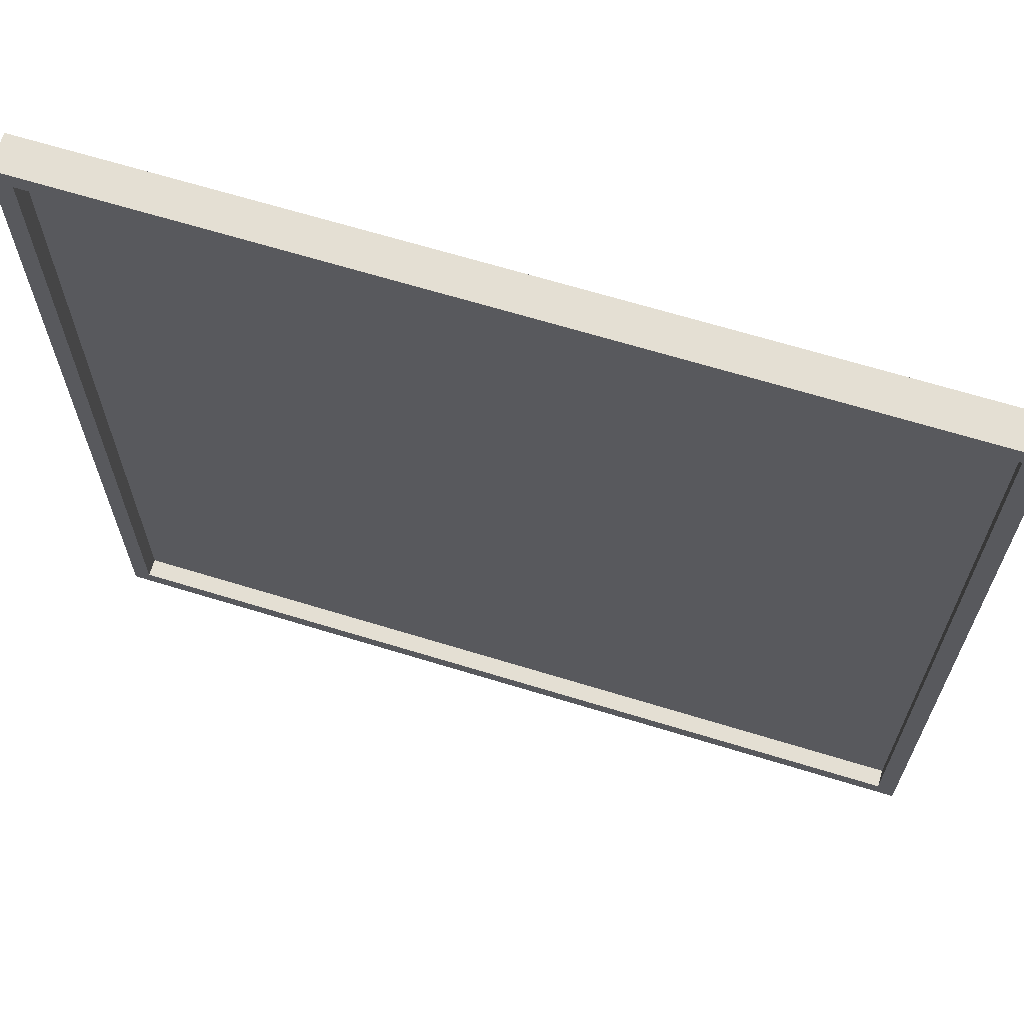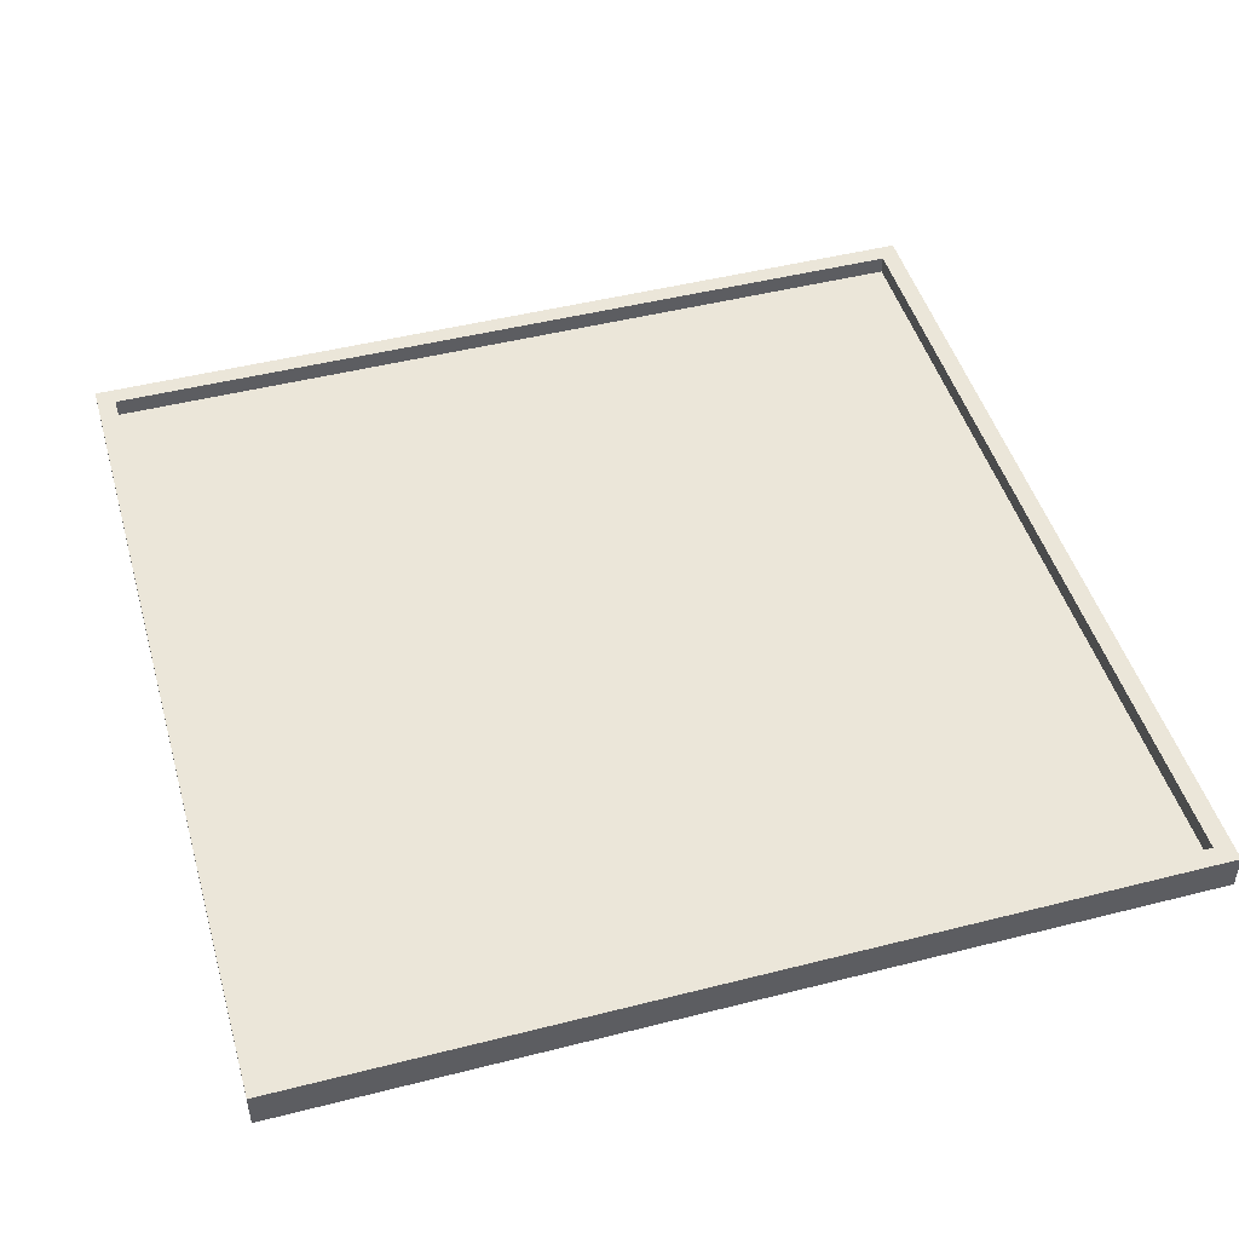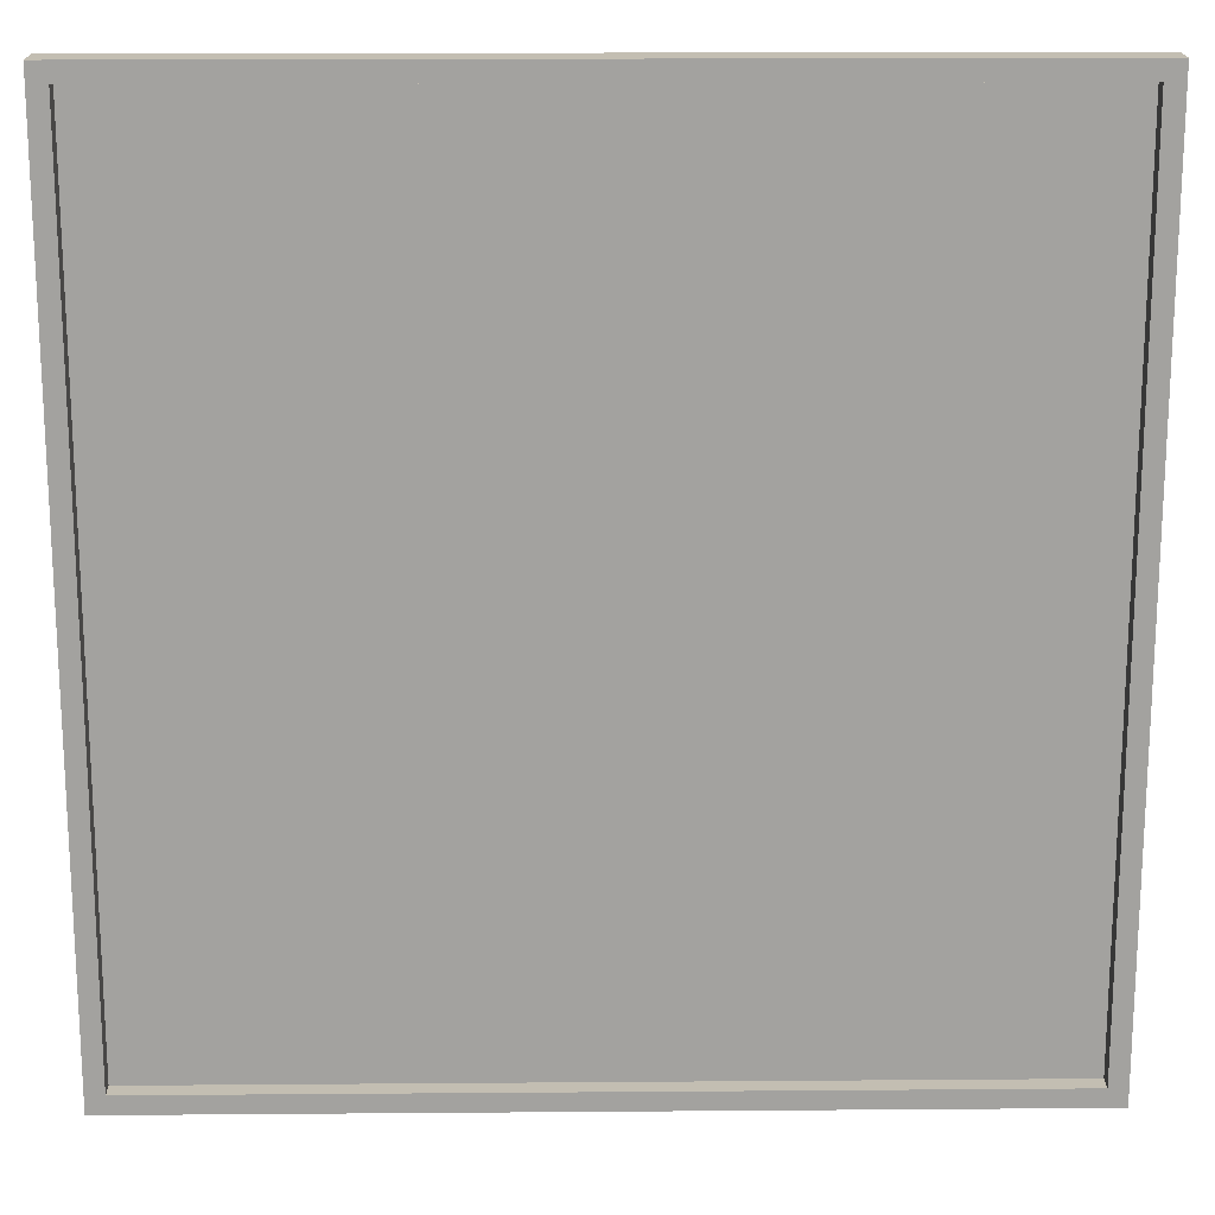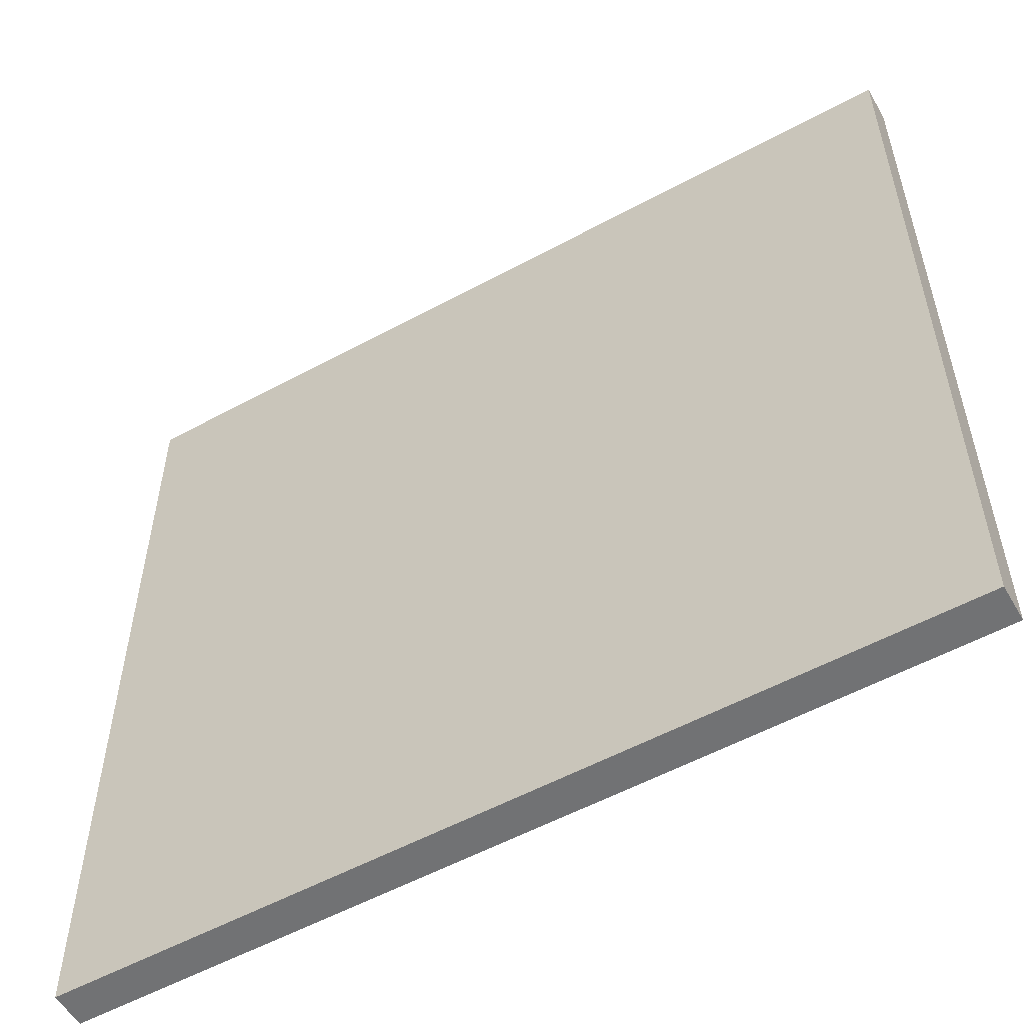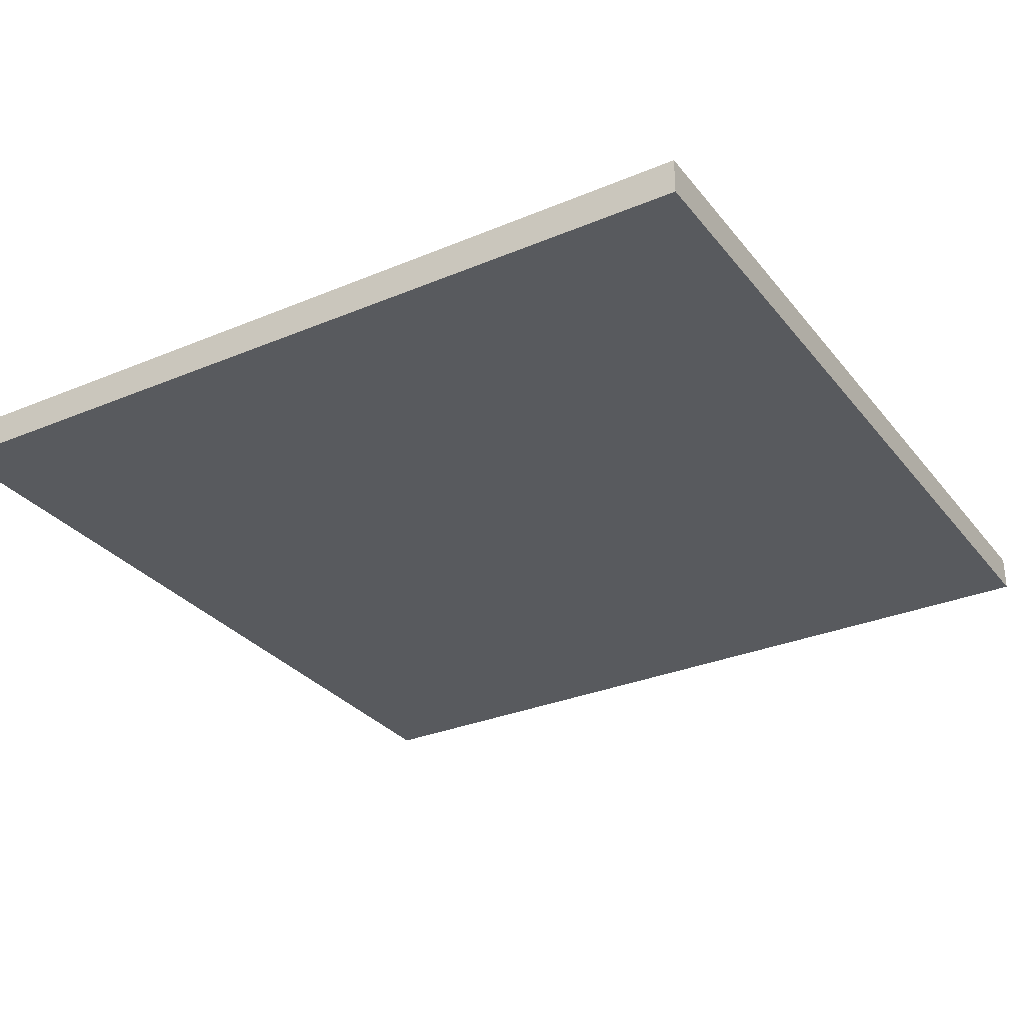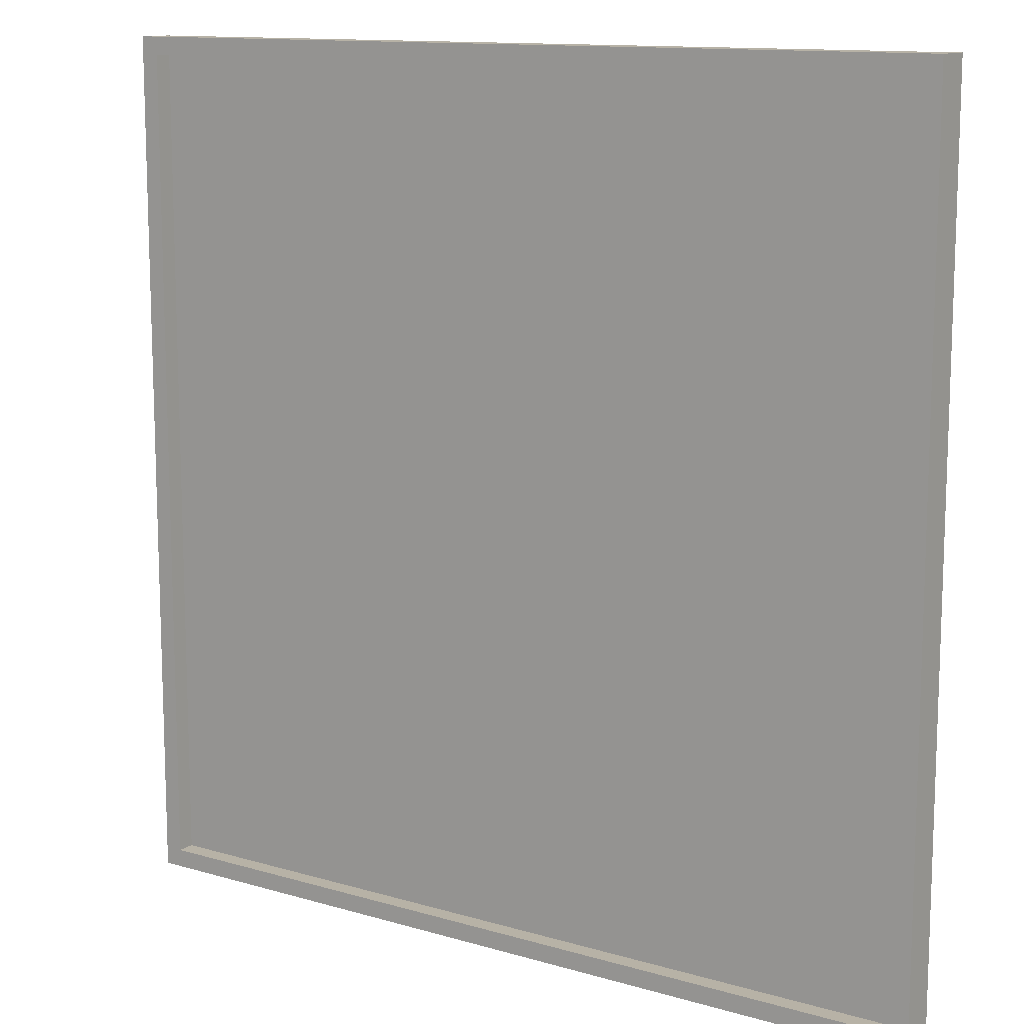
<metadata>
{"format":"obj","ext":"obj","renderer":"f3d","projection":"perspective","resolution":1024,"background":"white","views":[{"elev":66.5,"azim":-162.9,"up":"+Z"},{"elev":47.4,"azim":-16.0,"up":"+Y"},{"elev":17.5,"azim":179.1,"up":"+Z"},{"elev":-55.5,"azim":29.7,"up":"+Z"},{"elev":-30.5,"azim":121.2,"up":"+Y"},{"elev":12.3,"azim":-145.4,"up":"+Z"}]}
</metadata>
<code>
o
v 2.4 0 -55.1
v 2.4 0 -50.3
v 2.4 0.1 -55.1
v 2.4 0.1 -50.3
v 2.4 0.2 -55.1
v 2.4 0.2 -50.3
v 7.1 0.1 -55
v 7.1 0.1 -50.4
v 7.1 0.2 -55
v 7.1 0.2 -50.4
v 2.5 0.1 -55
v 2.5 0.1 -50.4
v 2.5 0.2 -55
v 2.5 0.2 -50.4
v 7.2 0 -55.1
v 7.2 0 -50.3
v 7.2 0.1 -55.1
v 7.2 0.1 -50.3
v 7.2 0.2 -55.1
v 7.2 0.2 -50.3
v 2.4 0 -55.1
v 2.4 0.1 -55.1
v 2.4 0.2 -55.1
v 7.2 0 -55.1
v 7.2 0.1 -55.1
v 7.2 0.2 -55.1
v 2.5 0.1 -50.4
v 2.5 0.2 -50.4
v 7.1 0.1 -50.4
v 7.1 0.2 -50.4
v 2.5 0.1 -55
v 2.5 0.2 -55
v 7.1 0.1 -55
v 7.1 0.2 -55
v 2.4 0 -50.3
v 2.4 0.1 -50.3
v 2.4 0.2 -50.3
v 7.2 0 -50.3
v 7.2 0.1 -50.3
v 7.2 0.2 -50.3
v 2.4 0 -55.1
v 7.2 0 -55.1
v 2.5 0 -55
v 7.1 0 -55
v 2.5 0 -50.4
v 7.1 0 -50.4
v 2.4 0 -50.3
v 7.2 0 -50.3
v 2.5 0.1 -55
v 7.1 0.1 -55
v 2.5 0.1 -50.4
v 7.1 0.1 -50.4
v 2.4 0.2 -55.1
v 7.2 0.2 -55.1
v 2.5 0.2 -55
v 7.1 0.2 -55
v 2.5 0.2 -50.4
v 7.1 0.2 -50.4
v 2.4 0.2 -50.3
v 7.2 0.2 -50.3
f 1 2 3
f 3 2 4
f 3 4 5
f 5 4 6
f 7 8 9
f 9 8 10
f 13 12 11
f 14 12 13
f 17 16 15
f 18 16 17
f 19 18 17
f 20 18 19
f 21 22 24
f 22 23 25
f 24 22 25
f 25 23 26
f 27 28 29
f 29 28 30
f 33 32 31
f 34 32 33
f 38 36 35
f 39 37 36
f 39 36 38
f 40 37 39
f 41 42 43
f 43 42 44
f 41 43 45
f 43 44 45
f 44 42 46
f 45 44 46
f 41 45 47
f 45 46 47
f 46 42 48
f 47 46 48
f 51 50 49
f 52 50 51
f 55 54 53
f 56 54 55
f 57 55 53
f 58 54 56
f 59 57 53
f 59 58 57
f 60 54 58
f 60 58 59

</code>
